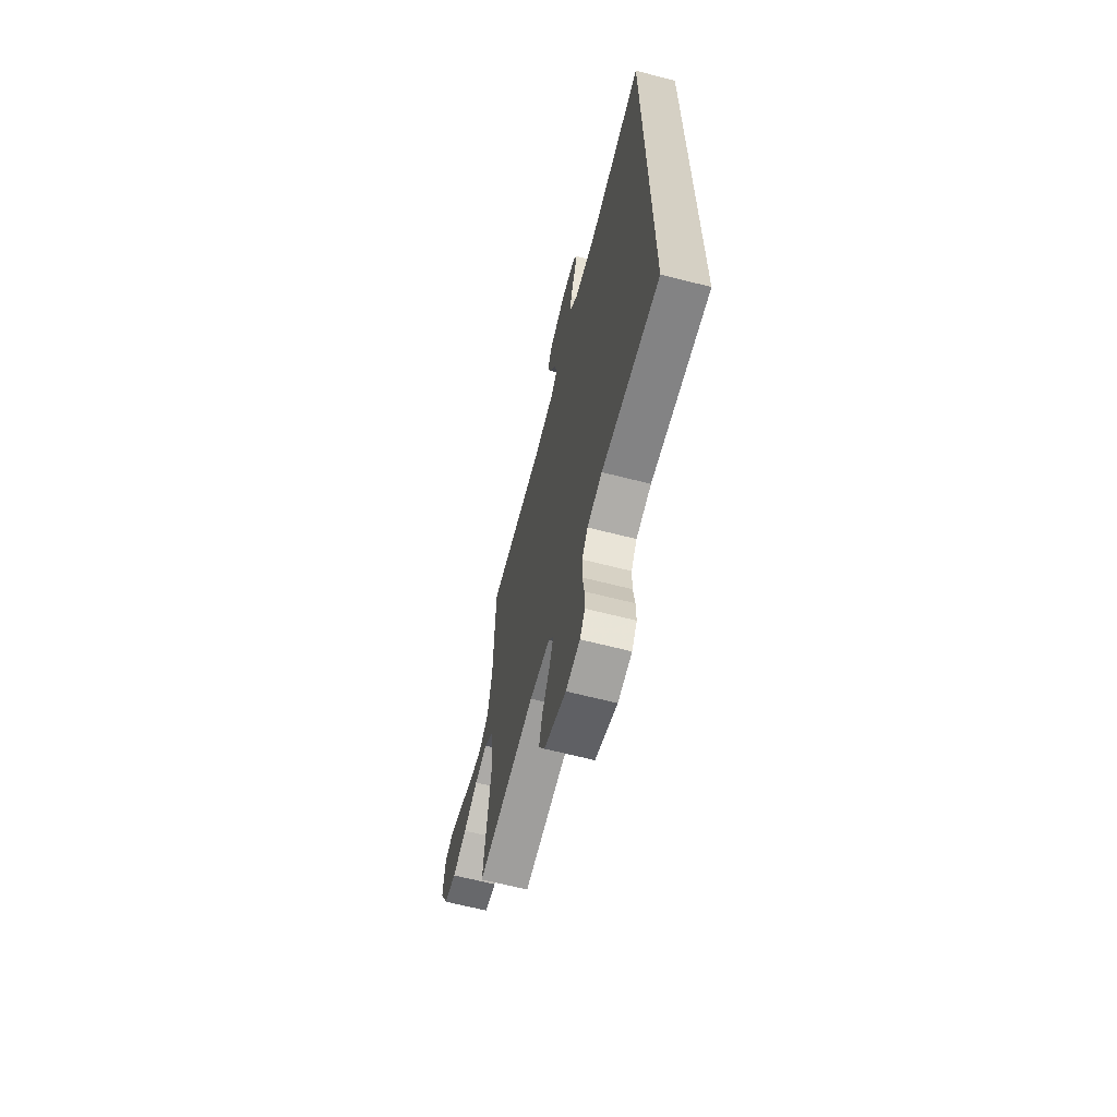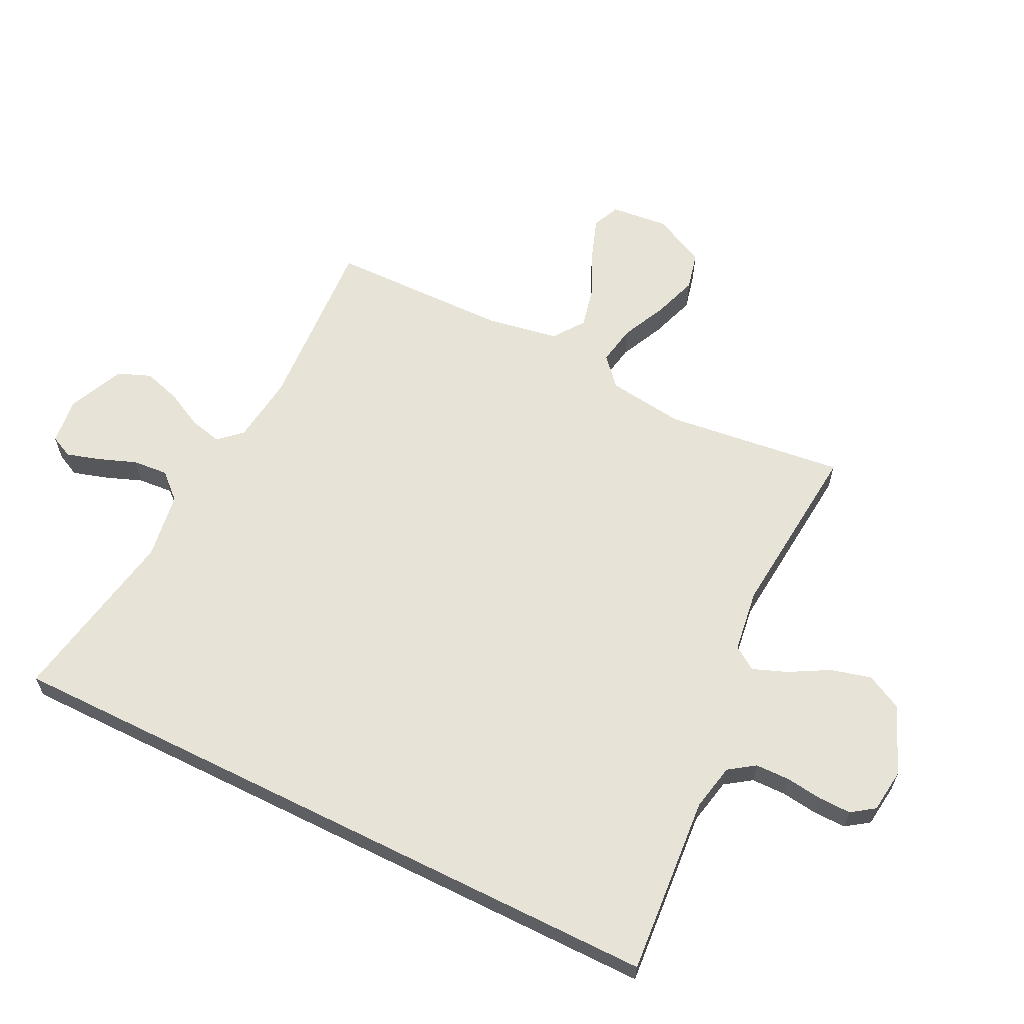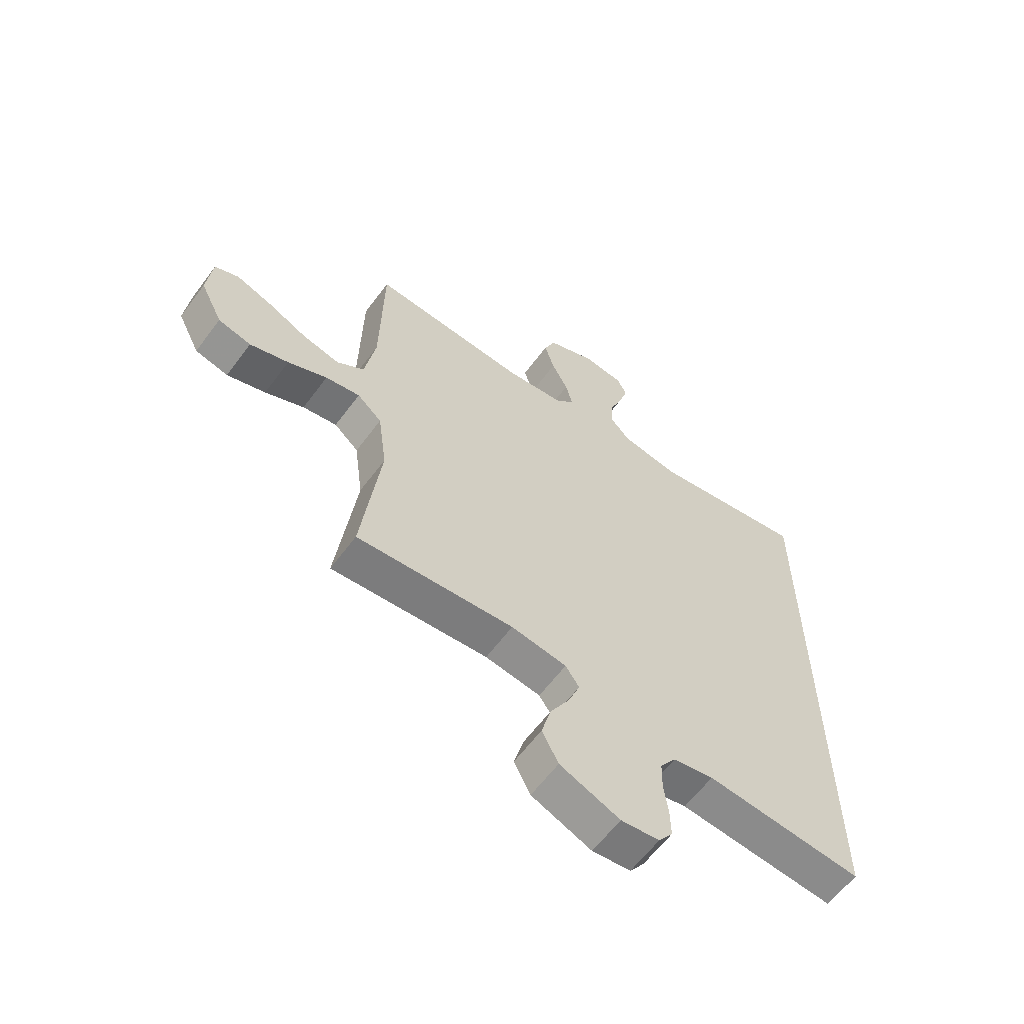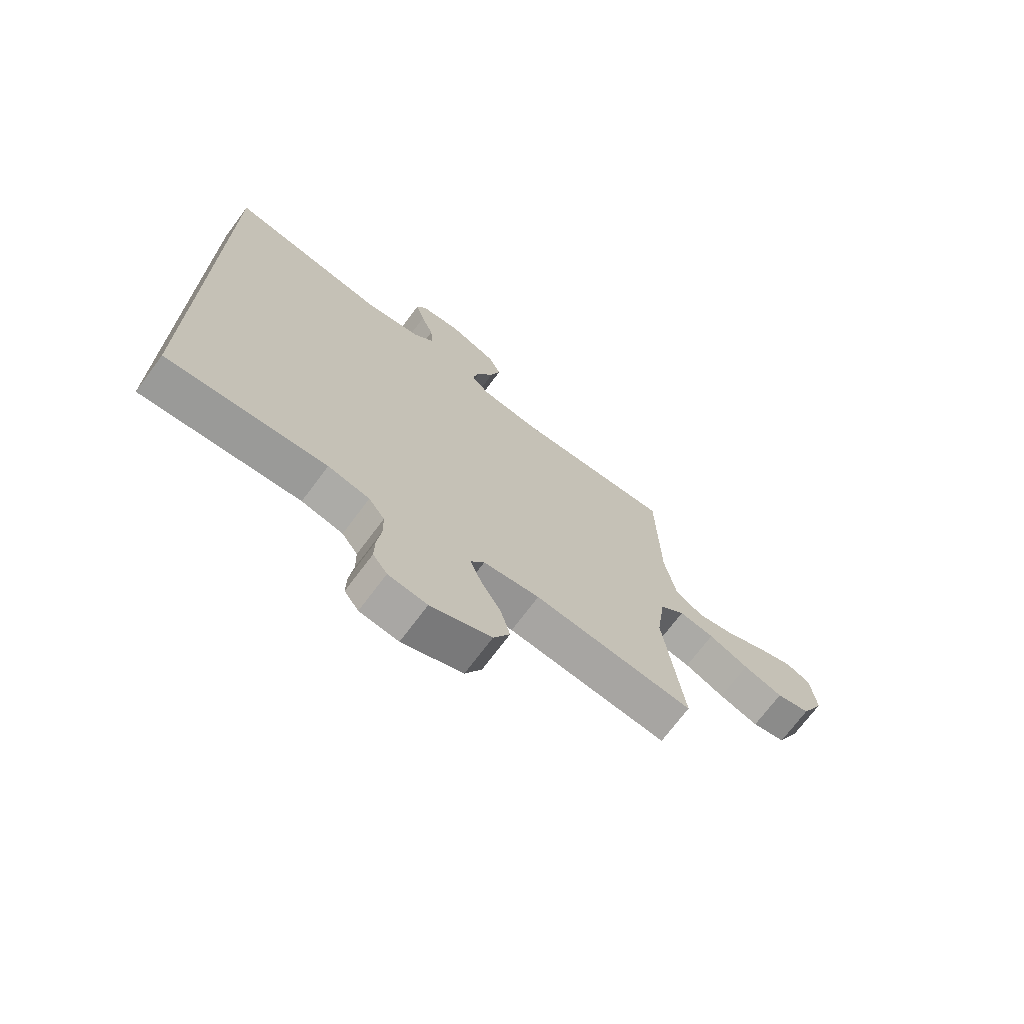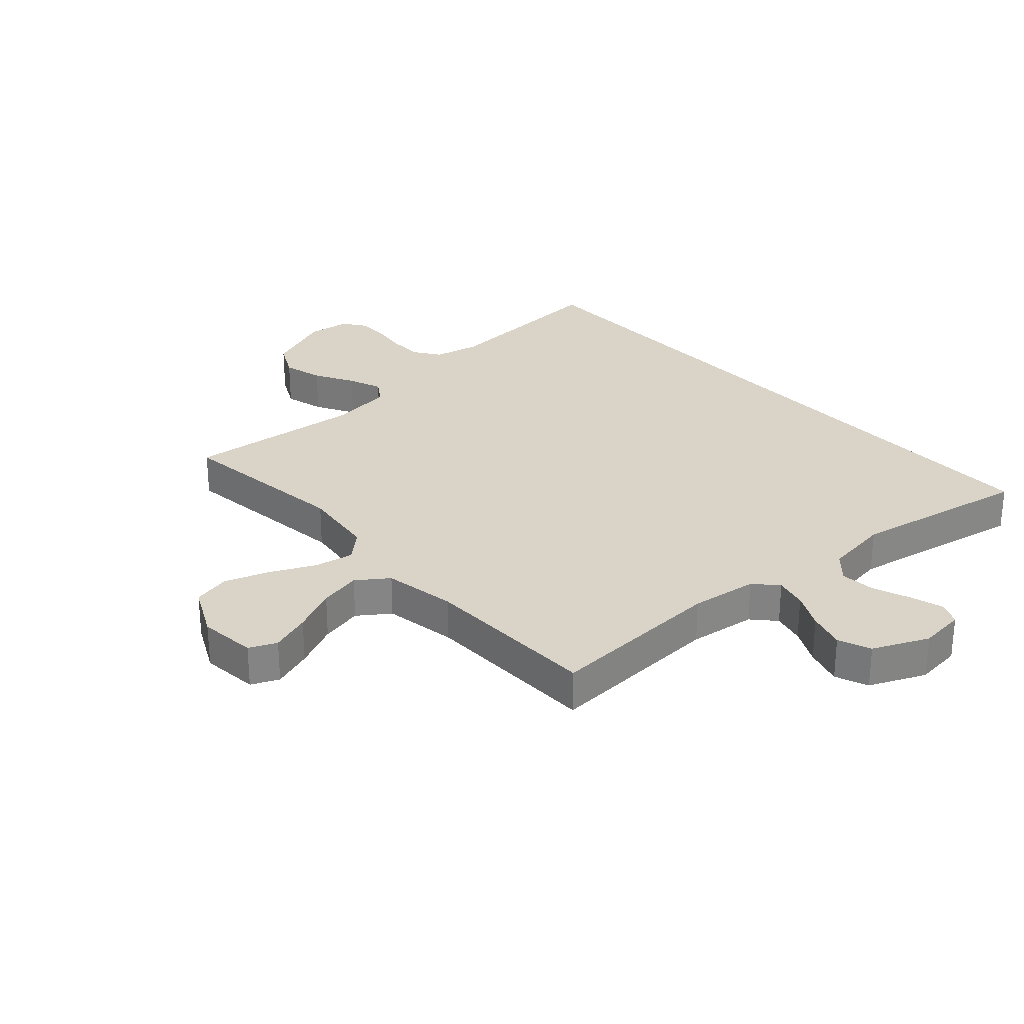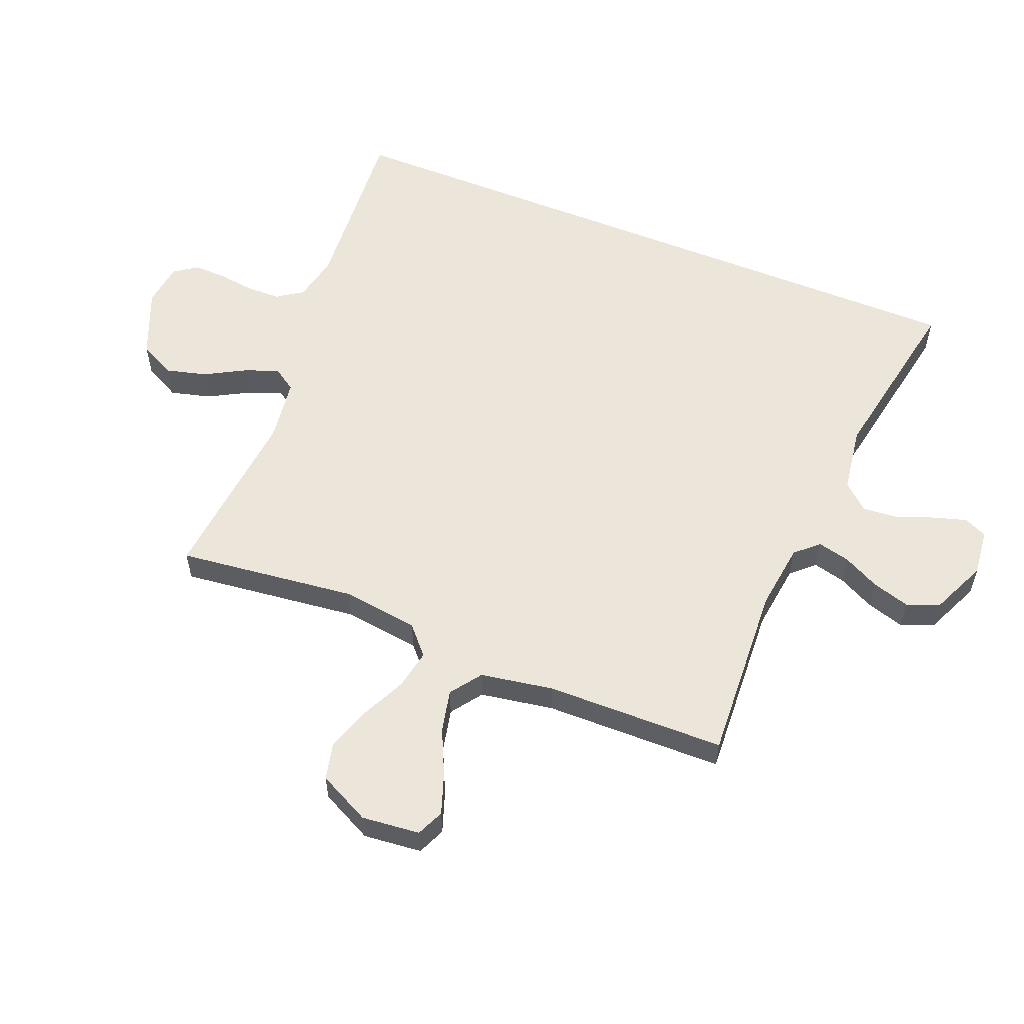
<metadata>
{"format":"obj","ext":"obj","renderer":"f3d","projection":"perspective","resolution":1024,"background":"white","views":[{"elev":-65.8,"azim":75.6,"up":"+Z"},{"elev":62.4,"azim":116.4,"up":"+Y"},{"elev":-61.6,"azim":-36.6,"up":"+Z"},{"elev":-71.6,"azim":143.2,"up":"+Z"},{"elev":28.5,"azim":-41.8,"up":"+Y"},{"elev":56.5,"azim":-67.8,"up":"+Y"}]}
</metadata>
<code>
v -0.5 0.07 -0.5
v -0.464 0.07 -0.2
v -0.481 0.07 -0.072
v -0.528 0.07 -0.03
v -0.594 0.07 -0.042
v -0.669 0.07 -0.077
v -0.743 0.07 -0.102
v -0.806 0.07 -0.087
v -0.849 0.07 0
v -0.839 0.07 0.097
v -0.793 0.07 0.117
v -0.725 0.07 0.093
v -0.649 0.07 0.057
v -0.578 0.07 0.041
v -0.526 0.07 0.078
v -0.505 0.07 0.2
v -0.5 0.07 0.5
v -0.2 0.07 0.482
v -0.087 0.07 0.496
v -0.052 0.07 0.534
v -0.065 0.07 0.588
v -0.096 0.07 0.649
v -0.115 0.07 0.712
v -0.093 0.07 0.767
v 0 0.07 0.808
v 0.078 0.07 0.799
v 0.096 0.07 0.761
v 0.079 0.07 0.705
v 0.055 0.07 0.642
v 0.05 0.07 0.583
v 0.089 0.07 0.54
v 0.2 0.07 0.523
v 0.5 0.07 0.577
v 0.5 0.07 -0.571
v 0.2 0.07 -0.547
v 0.122 0.07 -0.563
v 0.092 0.07 -0.606
v 0.091 0.07 -0.663
v 0.099 0.07 -0.724
v 0.1 0.07 -0.779
v 0.073 0.07 -0.817
v 0 0.07 -0.826
v -0.114 0.07 -0.779
v -0.145 0.07 -0.718
v -0.127 0.07 -0.65
v -0.09 0.07 -0.584
v -0.068 0.07 -0.527
v -0.094 0.07 -0.488
v -0.2 0.07 -0.473
v -0.5 0 -0.5
v -0.464 0 -0.2
v -0.481 0 -0.072
v -0.528 0 -0.03
v -0.594 0 -0.042
v -0.669 0 -0.077
v -0.743 0 -0.102
v -0.806 0 -0.087
v -0.849 0 0
v -0.839 0 0.097
v -0.793 0 0.117
v -0.725 0 0.093
v -0.649 0 0.057
v -0.578 0 0.041
v -0.526 0 0.078
v -0.505 0 0.2
v -0.5 0 0.5
v -0.2 0 0.482
v -0.087 0 0.496
v -0.052 0 0.534
v -0.065 0 0.588
v -0.096 0 0.649
v -0.115 0 0.712
v -0.093 0 0.767
v 0 0 0.808
v 0.078 0 0.799
v 0.096 0 0.761
v 0.079 0 0.705
v 0.055 0 0.642
v 0.05 0 0.583
v 0.089 0 0.54
v 0.2 0 0.523
v 0.5 0 0.577
v 0.5 0 -0.571
v 0.2 0 -0.547
v 0.122 0 -0.563
v 0.092 0 -0.606
v 0.091 0 -0.663
v 0.099 0 -0.724
v 0.1 0 -0.779
v 0.073 0 -0.817
v 0 0 -0.826
v -0.114 0 -0.779
v -0.145 0 -0.718
v -0.127 0 -0.65
v -0.09 0 -0.584
v -0.068 0 -0.527
v -0.094 0 -0.488
v -0.2 0 -0.473
f 44 45 46
f 43 44 46
f 42 43 46
f 41 42 46
f 40 41 46
f 39 40 46
f 38 39 46
f 37 38 46 47
f 36 37 47 48
f 32 33 34 35
f 35 36 48
f 32 35 48
f 31 32 48
f 27 28 29
f 26 27 29
f 25 26 29
f 24 25 29
f 23 24 29
f 22 23 29
f 21 22 29
f 20 21 29 30
f 31 48 49
f 30 31 49
f 20 30 49
f 19 20 49
f 11 12 13
f 10 11 13
f 9 10 13
f 8 9 13
f 7 8 13
f 6 7 13
f 5 6 13
f 4 5 13 14
f 3 4 14 15
f 49 1 2
f 19 49 2
f 18 19 2
f 18 2 3
f 17 18 3
f 16 17 3
f 3 15 16
f 95 94 93
f 95 93 92
f 95 92 91
f 95 91 90
f 95 90 89
f 95 89 88
f 95 88 87
f 96 95 87 86
f 97 96 86 85
f 84 83 82 81
f 97 85 84
f 97 84 81
f 97 81 80
f 78 77 76
f 78 76 75
f 78 75 74
f 78 74 73
f 78 73 72
f 78 72 71
f 78 71 70
f 79 78 70 69
f 98 97 80
f 98 80 79
f 98 79 69
f 98 69 68
f 62 61 60
f 62 60 59
f 62 59 58
f 62 58 57
f 62 57 56
f 62 56 55
f 62 55 54
f 63 62 54 53
f 64 63 53 52
f 51 50 98
f 51 98 68
f 51 68 67
f 52 51 67
f 52 67 66
f 52 66 65
f 65 64 52
f 1 50 51 2
f 2 51 52 3
f 3 52 53 4
f 4 53 54 5
f 5 54 55 6
f 6 55 56 7
f 7 56 57 8
f 8 57 58 9
f 9 58 59 10
f 10 59 60 11
f 11 60 61 12
f 12 61 62 13
f 13 62 63 14
f 14 63 64 15
f 15 64 65 16
f 16 65 66 17
f 17 66 67 18
f 18 67 68 19
f 19 68 69 20
f 20 69 70 21
f 21 70 71 22
f 22 71 72 23
f 23 72 73 24
f 24 73 74 25
f 25 74 75 26
f 26 75 76 27
f 27 76 77 28
f 28 77 78 29
f 29 78 79 30
f 30 79 80 31
f 31 80 81 32
f 32 81 82 33
f 33 82 83 34
f 34 83 84 35
f 35 84 85 36
f 36 85 86 37
f 37 86 87 38
f 38 87 88 39
f 39 88 89 40
f 40 89 90 41
f 41 90 91 42
f 42 91 92 43
f 43 92 93 44
f 44 93 94 45
f 45 94 95 46
f 46 95 96 47
f 47 96 97 48
f 48 97 98 49
f 49 98 50 1

</code>
